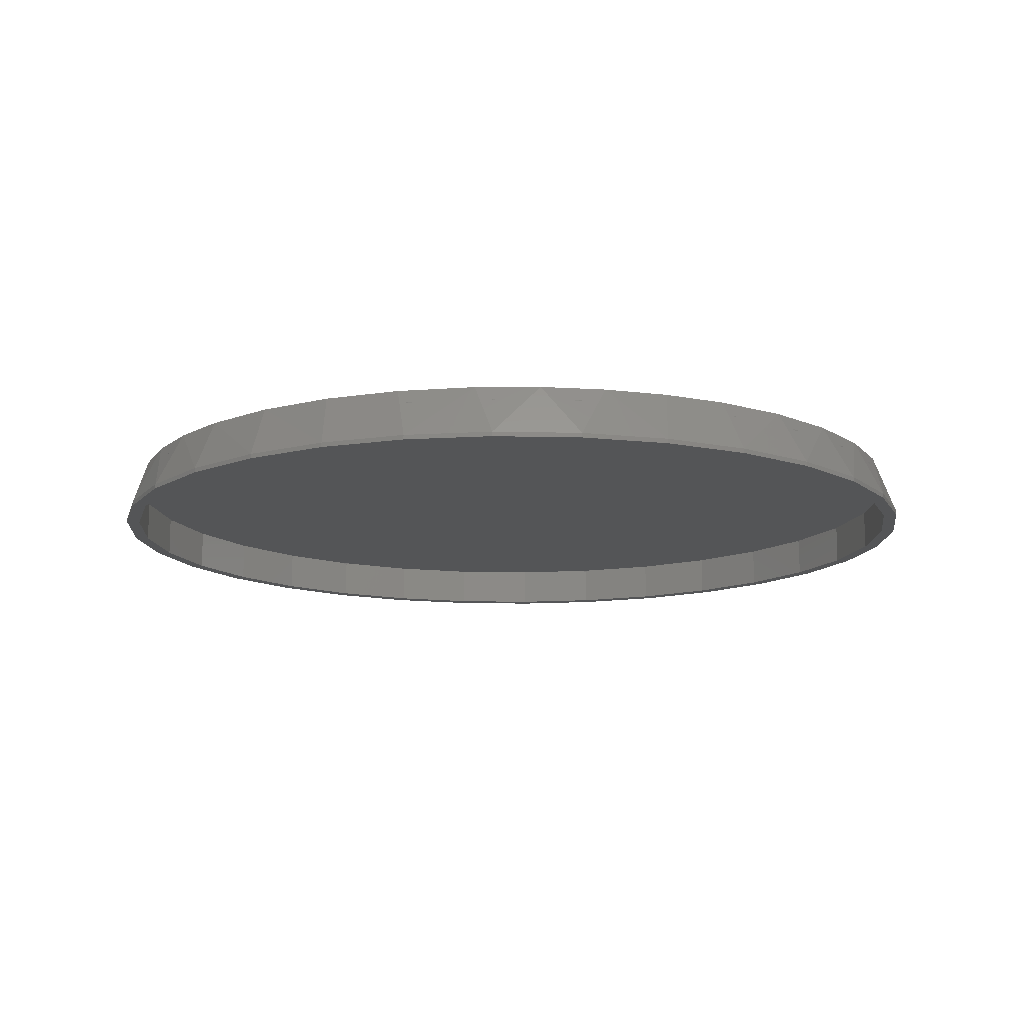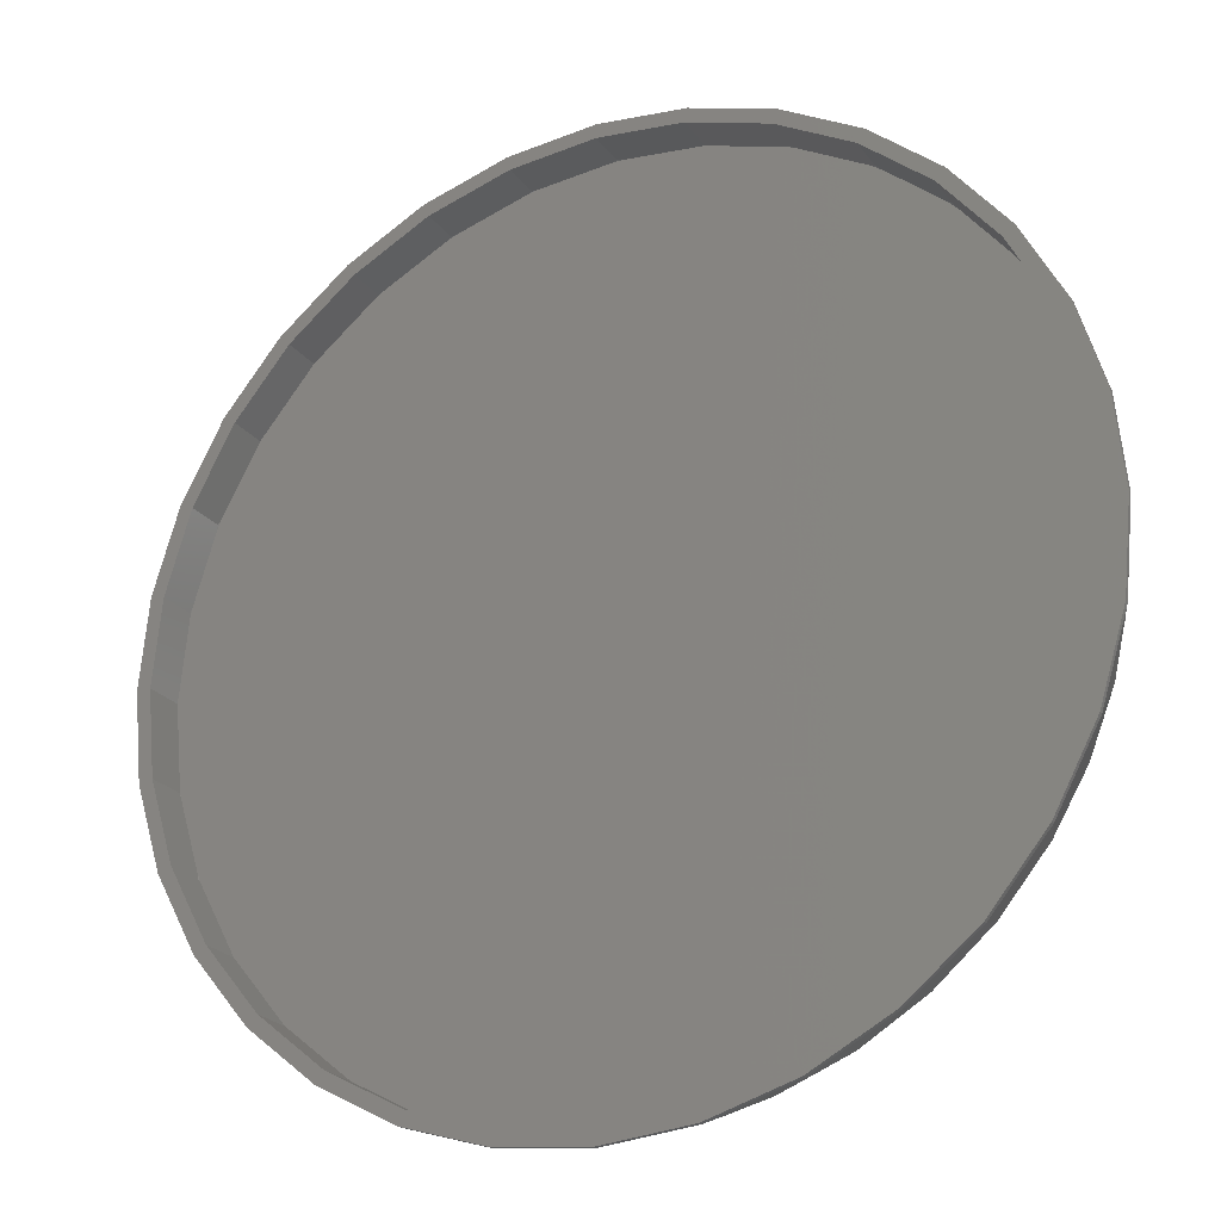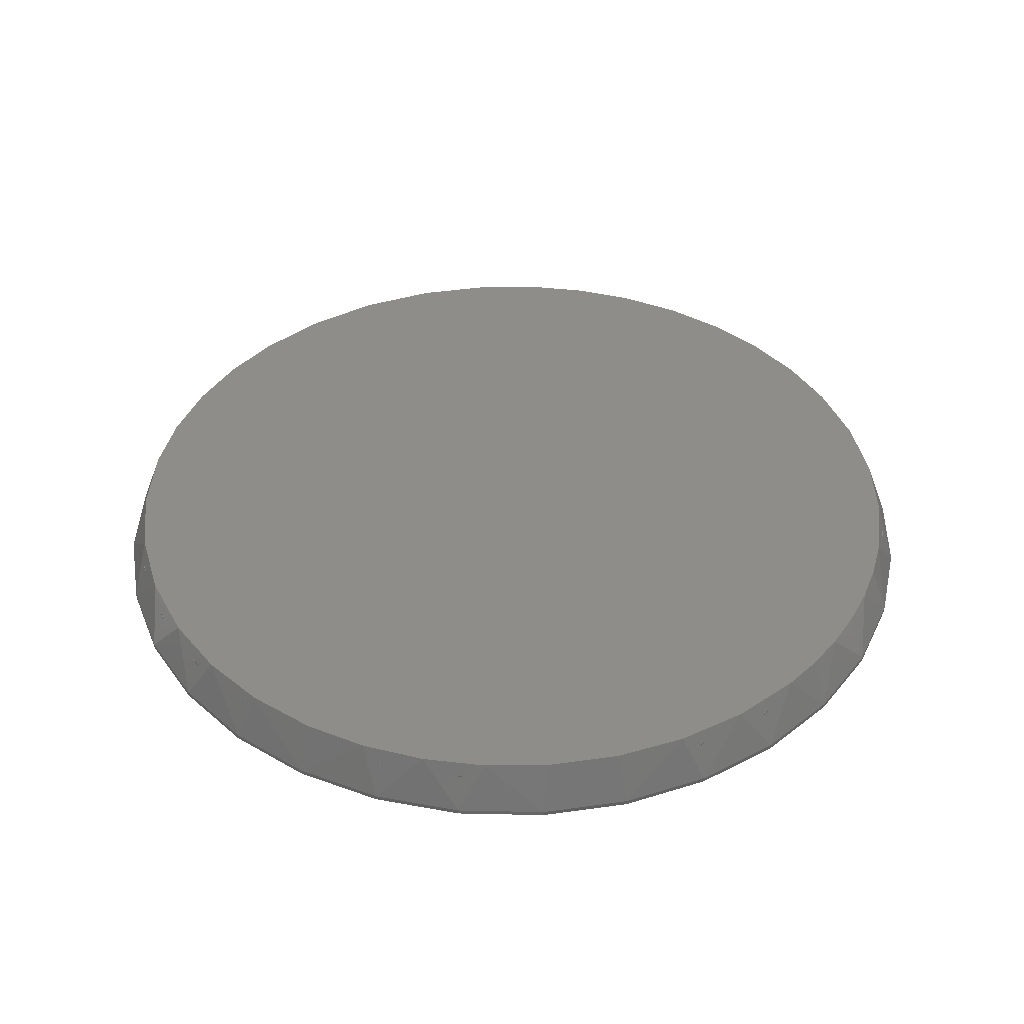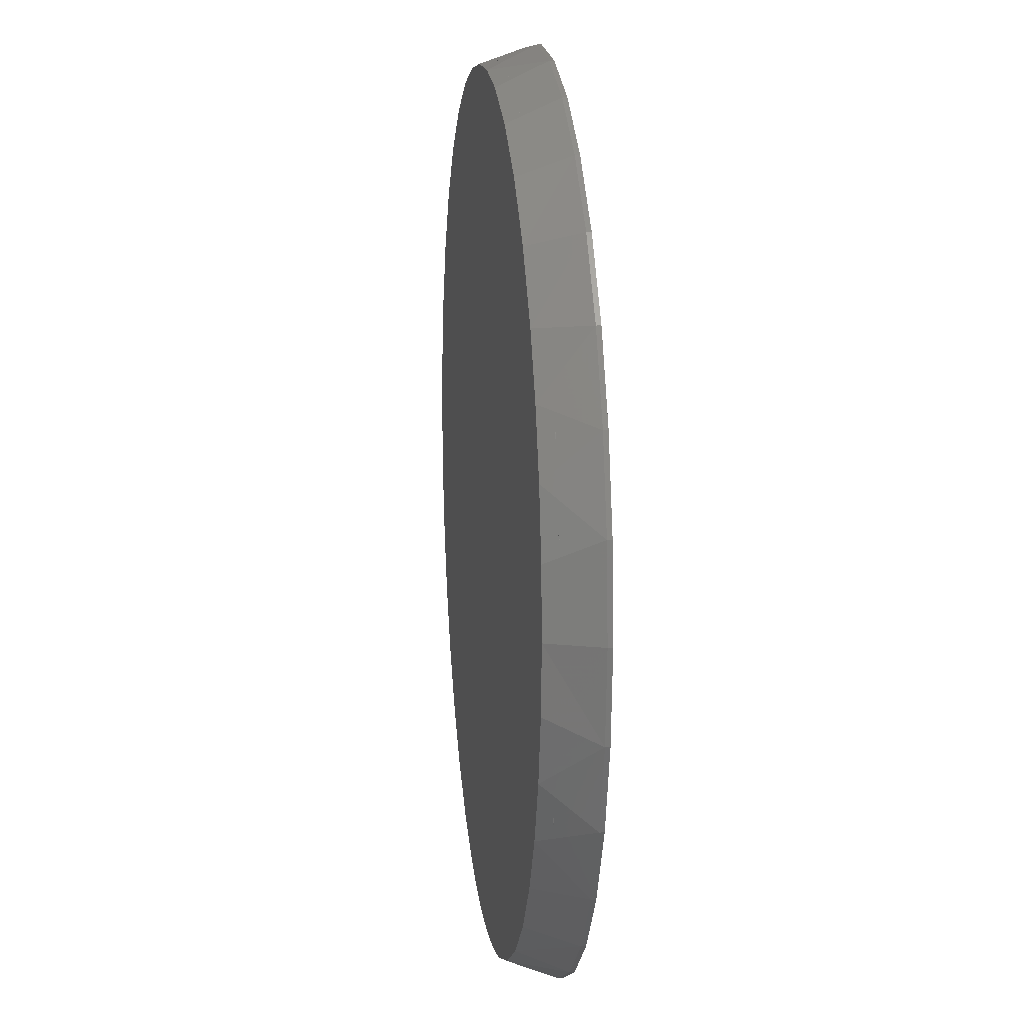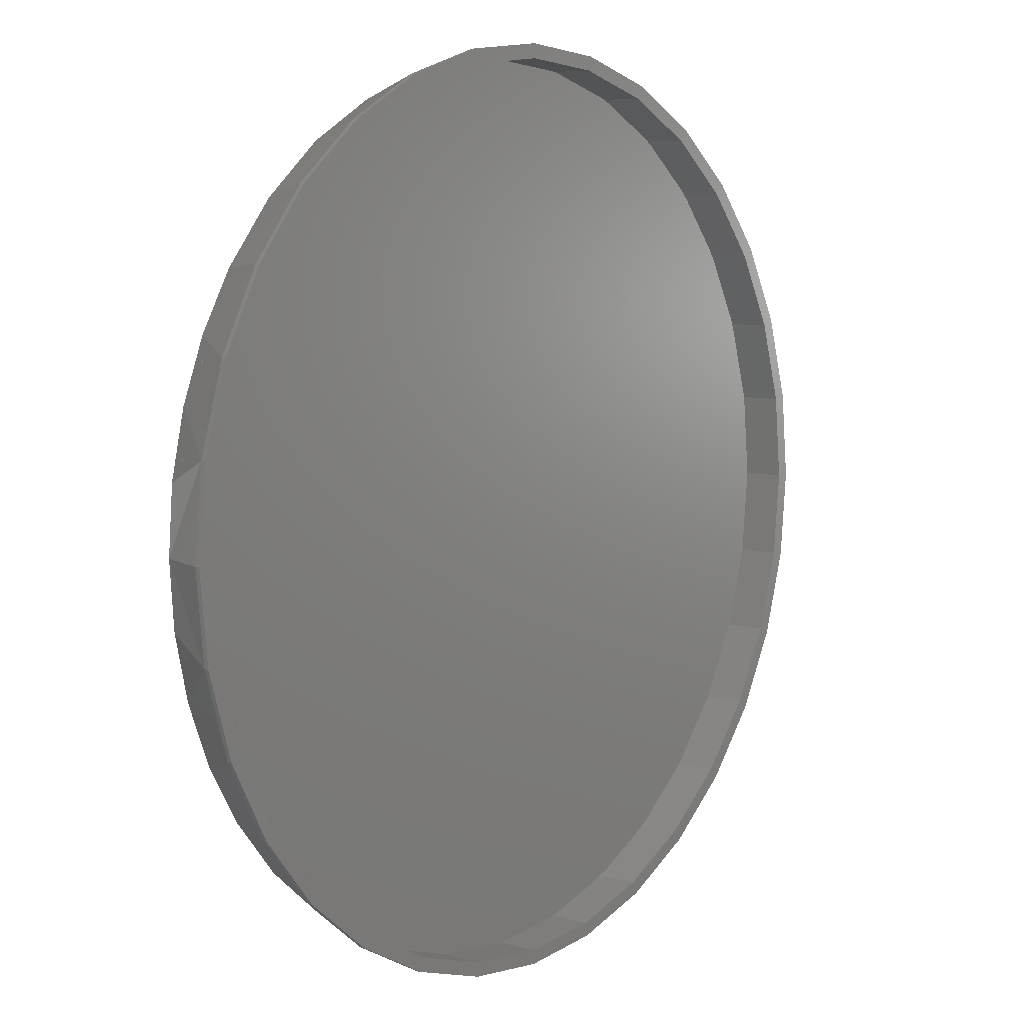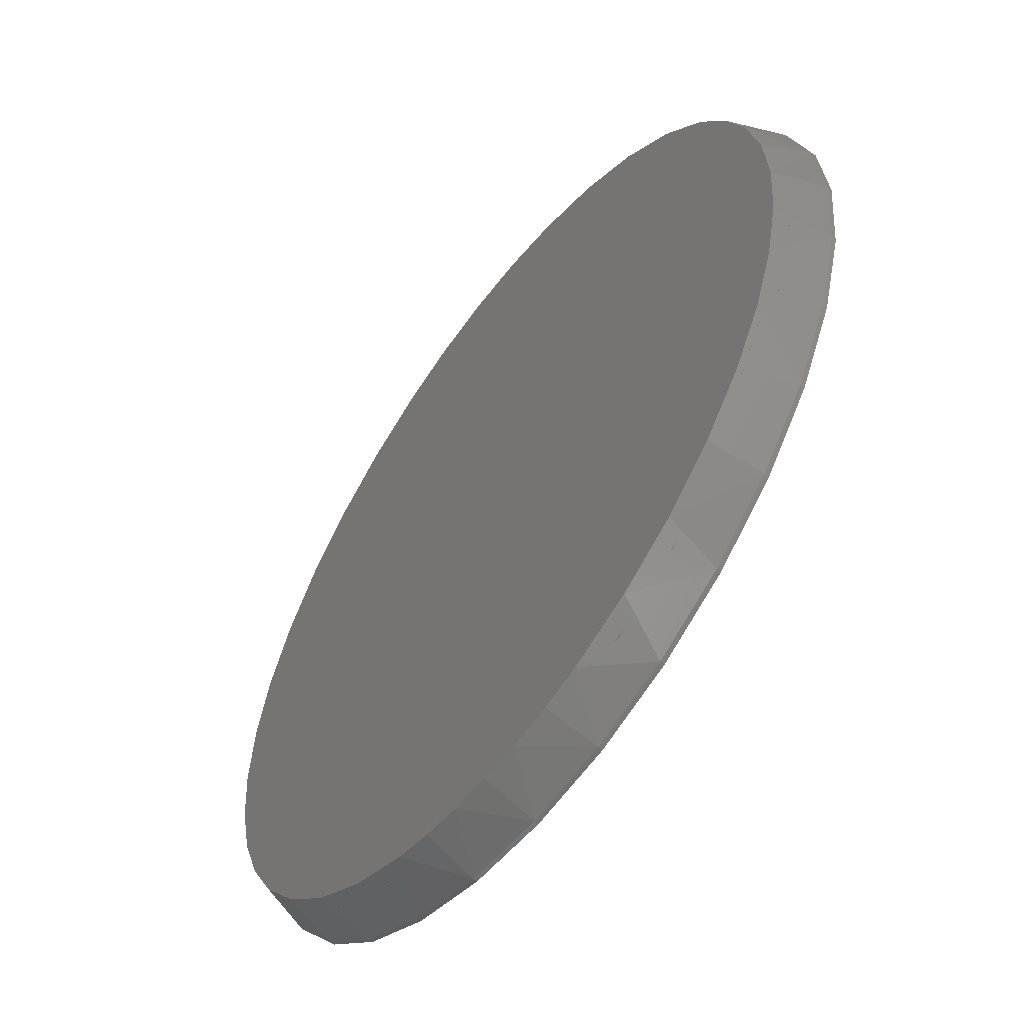
<metadata>
{"format":"stl","ext":"stl","renderer":"f3d","projection":"perspective","resolution":1024,"background":"white","views":[{"elev":-13.0,"azim":171.2,"up":"+Z"},{"elev":-23.2,"azim":-153.1,"up":"+Y"},{"elev":40.7,"azim":-60.4,"up":"+Z"},{"elev":14.3,"azim":83.1,"up":"+Y"},{"elev":7.2,"azim":128.8,"up":"+Y"},{"elev":-57.0,"azim":53.8,"up":"+Y"}]}
</metadata>
<code>
# stl→obj: 169 verts, 334 faces
v -0.75 9.281e-17 0
v -0.75 9.281e-17 0.007812
v -0.7354 0.1479 0
v -0.7354 0.1479 0.007812
v -0.6923 0.29 0
v -0.6923 0.29 0.007812
v -0.6223 0.4211 0
v -0.6223 0.4211 0.007812
v -0.528 0.5359 0
v -0.528 0.5359 0.007812
v -0.4132 0.6302 0
v -0.4132 0.6302 0.007812
v -0.2821 0.7002 0
v -0.2821 0.7002 0.007812
v -0.14 0.7433 0
v -0.14 0.7433 0.007812
v 0.007895 0.7579 0
v 0.007895 0.7579 0.007812
v 0.1558 0.7433 0
v 0.1558 0.7433 0.007812
v 0.2979 0.7002 0
v 0.2979 0.7002 0.007812
v 0.429 0.6302 0
v 0.429 0.6302 0.007812
v 0.5438 0.5359 0
v 0.5438 0.5359 0.007812
v 0.6381 0.4211 0
v 0.6381 0.4211 0.007812
v 0.7081 0.29 0
v 0.7081 0.29 0.007812
v 0.7512 0.1479 0
v 0.7512 0.1479 0.007812
v 0.7658 0 0
v 0.7658 -1.856e-16 0.007812
v 0.7512 -0.1479 0
v 0.7512 -0.1479 0.007812
v 0.7081 -0.29 0
v 0.7081 -0.29 0.007812
v 0.6381 -0.4211 0
v 0.6381 -0.4211 0.007812
v 0.5438 -0.5359 0
v 0.5438 -0.5359 0.007812
v 0.429 -0.6302 0
v 0.429 -0.6302 0.007812
v 0.2979 -0.7002 0
v 0.2979 -0.7002 0.007812
v 0.1558 -0.7433 0
v 0.1558 -0.7433 0.007812
v 0.007895 -0.7579 0
v 0.007895 -0.7579 0.007812
v -0.14 -0.7433 0
v -0.14 -0.7433 0.007812
v -0.2821 -0.7002 0
v -0.2821 -0.7002 0.007812
v -0.4132 -0.6302 0
v -0.4132 -0.6302 0.007812
v -0.528 -0.5359 0
v -0.528 -0.5359 0.007812
v -0.6223 -0.4211 0
v -0.6223 -0.4211 0.007812
v -0.6923 -0.29 0
v -0.6923 -0.29 0.007812
v -0.7354 -0.1479 0
v -0.7354 -0.1479 0.007812
v 0.0716 0.7238 0.09375
v -0.03833 0.7252 0.09375
v -0.1472 0.7099 0.09375
v 0.1801 0.706 0.09375
v 0.1494 -0.7127 0.09375
v -0.06322 -0.7232 0.09375
v 0.07901 -0.7232 0.09375
v 0.007895 -0.7266 0.09375
v 0.3048 0.6632 0.09375
v -0.2525 0.6784 0.09375
v 0.4198 0.5986 0.09375
v -0.3674 0.6222 0.09375
v 0.5212 0.5143 0.09375
v -0.4707 0.5468 0.09375
v 0.6057 0.4131 0.09375
v -0.5591 0.4544 0.09375
v 0.6611 0.3184 0.09375
v -0.63 0.348 0.09375
v 0.7016 0.2164 0.09375
v -0.6788 0.2375 0.09375
v 0.7263 0.1094 0.09375
v -0.7087 0.1204 0.09375
v 0.7345 -1.11e-16 0.09375
v -0.7187 1.32e-07 0.09375
v 0.7263 -0.1092 0.09375
v -0.7105 -0.1092 0.09375
v 0.7017 -0.2159 0.09375
v -0.6859 -0.2159 0.09375
v 0.6614 -0.3176 0.09375
v -0.6456 -0.3176 0.09375
v 0.6063 -0.4122 0.09375
v -0.5905 -0.4122 0.09375
v 0.5288 -0.5067 0.09375
v -0.513 -0.5067 0.09375
v 0.4365 -0.5868 0.09375
v -0.4207 -0.5868 0.09375
v 0.3321 -0.6503 0.09375
v -0.3163 -0.6503 0.09375
v 0.2185 -0.6955 0.09375
v -0.2027 -0.6955 0.09375
v -0.1336 -0.7127 0.09375
v 0.007895 0.7345 0
v -0.1354 0.7203 0
v 0.1512 -0.7203 0
v 0.007895 -0.7345 0
v -0.2732 0.6785 0
v -0.4001 0.6107 0
v -0.5114 0.5193 0
v -0.6028 0.408 0
v -0.6707 0.2811 0
v -0.7125 0.1433 0
v -0.7266 -2.362e-16 0
v -0.7125 -0.1433 0
v -0.6707 -0.2811 0
v -0.6028 -0.408 0
v -0.5114 -0.5193 0
v -0.4001 -0.6107 0
v -0.2732 -0.6785 0
v -0.1354 -0.7203 0
v 0.289 -0.6785 0
v 0.4159 -0.6107 0
v 0.5272 -0.5193 0
v 0.6186 -0.408 0
v 0.6864 -0.2811 0
v 0.7282 -0.1433 0
v 0.7424 0 0
v 0.7282 0.1433 0
v 0.6864 0.2811 0
v 0.6186 0.408 0
v 0.5272 0.5193 0
v 0.4159 0.6107 0
v 0.289 0.6785 0
v 0.1512 0.7203 0
v 0.1512 -0.7203 0.07031
v 0.289 -0.6785 0.07031
v 0.4159 -0.6107 0.07031
v 0.5272 -0.5193 0.07031
v 0.6186 -0.408 0.07031
v 0.6864 -0.2811 0.07031
v 0.7282 -0.1433 0.07031
v 0.7424 0 0.07031
v 0.007895 -0.7345 0.07031
v -0.1354 -0.7203 0.07031
v -0.2732 -0.6785 0.07031
v -0.4001 -0.6107 0.07031
v -0.5114 -0.5193 0.07031
v -0.6028 -0.408 0.07031
v -0.6707 -0.2811 0.07031
v -0.7125 -0.1433 0.07031
v -0.7266 4.161e-16 0.07031
v -0.1354 0.7203 0.07031
v -0.2732 0.6785 0.07031
v -0.4001 0.6107 0.07031
v -0.5114 0.5193 0.07031
v -0.6028 0.408 0.07031
v -0.6707 0.2811 0.07031
v -0.7125 0.1433 0.07031
v 0.007895 0.7345 0.07031
v 0.1512 0.7203 0.07031
v 0.289 0.6785 0.07031
v 0.4159 0.6107 0.07031
v 0.5272 0.5193 0.07031
v 0.6186 0.408 0.07031
v 0.6864 0.2811 0.07031
v 0.7282 0.1433 0.07031
f 1 2 3
f 3 2 4
f 3 4 5
f 5 4 6
f 5 6 7
f 7 6 8
f 7 8 9
f 9 8 10
f 9 10 11
f 11 10 12
f 11 12 13
f 13 12 14
f 13 14 15
f 15 14 16
f 15 16 17
f 17 16 18
f 17 18 19
f 19 18 20
f 19 20 21
f 21 20 22
f 21 22 23
f 23 22 24
f 23 24 25
f 25 24 26
f 25 26 27
f 27 26 28
f 27 28 29
f 29 28 30
f 29 30 31
f 31 30 32
f 31 32 33
f 33 32 34
f 33 34 35
f 35 34 36
f 35 36 37
f 37 36 38
f 37 38 39
f 39 38 40
f 39 40 41
f 41 40 42
f 41 42 43
f 43 42 44
f 43 44 45
f 45 44 46
f 45 46 47
f 47 46 48
f 47 48 49
f 49 48 50
f 49 50 51
f 51 50 52
f 51 52 53
f 53 52 54
f 53 54 55
f 55 54 56
f 55 56 57
f 57 56 58
f 57 58 59
f 59 58 60
f 59 60 61
f 61 60 62
f 61 62 63
f 63 62 64
f 63 64 1
f 1 64 2
f 65 66 67
f 65 67 68
f 69 70 71
f 71 70 72
f 68 67 73
f 73 67 74
f 73 74 75
f 75 74 76
f 75 76 77
f 77 76 78
f 77 78 79
f 79 78 80
f 79 80 81
f 81 80 82
f 81 82 83
f 83 82 84
f 83 84 85
f 85 84 86
f 85 86 87
f 87 86 88
f 87 88 89
f 89 88 90
f 89 90 91
f 91 90 92
f 91 92 93
f 93 92 94
f 93 94 95
f 95 94 96
f 95 96 97
f 97 96 98
f 97 98 99
f 99 98 100
f 99 100 101
f 101 100 102
f 101 102 103
f 103 102 104
f 103 104 69
f 69 104 105
f 69 105 70
f 30 83 32
f 81 83 30
f 81 30 28
f 24 73 75
f 22 73 24
f 68 73 22
f 20 65 68
f 68 22 20
f 18 65 20
f 66 65 18
f 16 66 18
f 16 14 67
f 66 16 67
f 74 67 14
f 14 12 76
f 74 14 76
f 12 78 76
f 10 78 12
f 80 78 10
f 8 80 10
f 82 80 8
f 6 84 82
f 82 8 6
f 84 6 4
f 83 85 32
f 32 85 87
f 32 87 34
f 81 28 79
f 79 28 26
f 79 26 77
f 77 26 24
f 77 24 75
f 84 4 86
f 86 4 2
f 86 2 88
f 36 91 38
f 97 99 42
f 42 99 44
f 44 99 101
f 44 101 46
f 46 101 103
f 103 69 48
f 48 46 103
f 71 50 48
f 48 69 71
f 52 70 105
f 52 50 70
f 70 50 72
f 105 104 52
f 52 104 54
f 54 104 102
f 54 102 56
f 100 56 102
f 60 94 62
f 92 64 62
f 92 62 94
f 50 71 72
f 34 87 36
f 36 87 89
f 36 89 91
f 97 42 95
f 95 42 40
f 95 40 93
f 93 40 38
f 93 38 91
f 56 100 58
f 58 100 98
f 58 98 60
f 60 98 96
f 60 96 94
f 88 2 90
f 90 2 64
f 90 64 92
f 17 106 15
f 15 106 107
f 107 13 15
f 108 45 47
f 109 108 47
f 49 109 47
f 107 110 13
f 13 110 111
f 13 111 11
f 11 111 112
f 11 112 9
f 9 112 113
f 9 113 7
f 7 113 114
f 7 114 5
f 5 114 115
f 5 115 3
f 3 115 116
f 3 116 1
f 1 116 117
f 1 117 63
f 63 117 118
f 63 118 61
f 61 118 119
f 61 119 59
f 59 119 120
f 59 120 57
f 57 120 121
f 57 121 55
f 55 121 122
f 55 122 53
f 53 122 123
f 53 123 51
f 51 123 109
f 51 109 49
f 108 124 45
f 45 124 125
f 45 125 43
f 43 125 126
f 43 126 41
f 41 126 127
f 41 127 39
f 39 127 128
f 39 128 37
f 37 128 129
f 37 129 35
f 35 129 130
f 35 130 33
f 33 130 131
f 33 131 31
f 31 131 132
f 31 132 29
f 29 132 133
f 29 133 27
f 27 133 134
f 27 134 25
f 25 134 135
f 25 135 23
f 23 135 136
f 23 136 21
f 21 136 137
f 21 137 19
f 19 137 106
f 19 106 17
f 109 138 108
f 108 138 139
f 108 139 124
f 124 139 140
f 124 140 125
f 125 140 141
f 125 141 126
f 126 141 142
f 126 142 127
f 127 142 143
f 127 143 128
f 128 143 144
f 128 144 129
f 129 144 145
f 129 145 130
f 138 109 146
f 146 109 123
f 146 123 147
f 147 123 122
f 147 122 148
f 148 122 121
f 148 121 149
f 149 121 120
f 149 120 150
f 150 120 119
f 150 119 151
f 151 119 118
f 151 118 152
f 152 118 117
f 152 117 153
f 153 117 116
f 153 116 154
f 106 155 107
f 107 155 156
f 107 156 110
f 110 156 157
f 110 157 111
f 111 157 158
f 111 158 112
f 112 158 159
f 112 159 113
f 113 159 160
f 113 160 114
f 114 160 161
f 114 161 115
f 115 161 154
f 115 154 116
f 155 106 162
f 162 106 137
f 162 137 163
f 163 137 136
f 163 136 164
f 164 136 135
f 164 135 165
f 165 135 134
f 165 134 166
f 166 134 133
f 166 133 167
f 167 133 132
f 167 132 168
f 168 132 131
f 168 131 169
f 169 131 130
f 169 130 145
f 162 163 155
f 146 147 138
f 138 147 148
f 138 148 139
f 139 148 149
f 139 149 140
f 140 149 150
f 140 150 141
f 141 150 151
f 141 151 142
f 142 151 152
f 142 152 143
f 143 152 153
f 143 153 144
f 144 153 154
f 144 154 145
f 145 154 161
f 145 161 169
f 169 161 160
f 169 160 168
f 168 160 159
f 168 159 167
f 167 159 158
f 167 158 166
f 166 158 157
f 166 157 165
f 165 157 156
f 165 156 164
f 164 156 155
f 164 155 163

</code>
